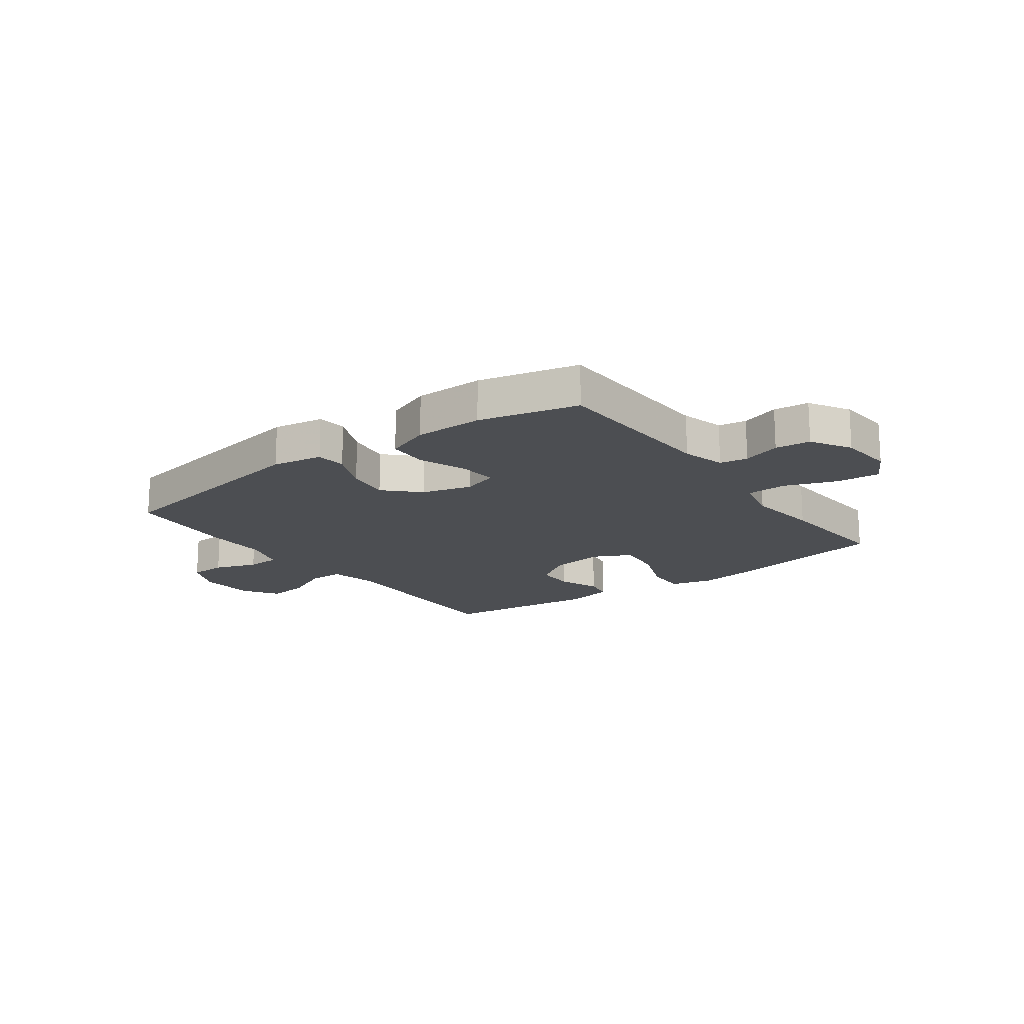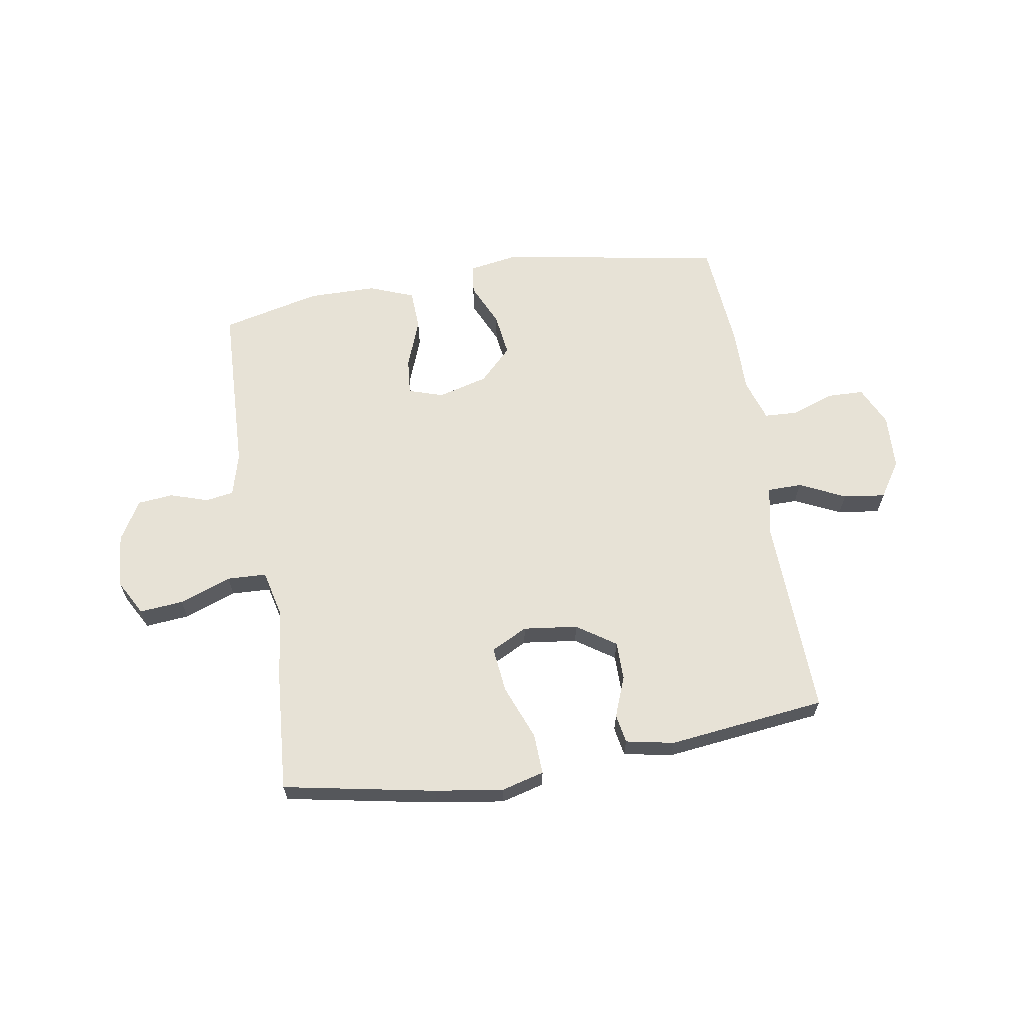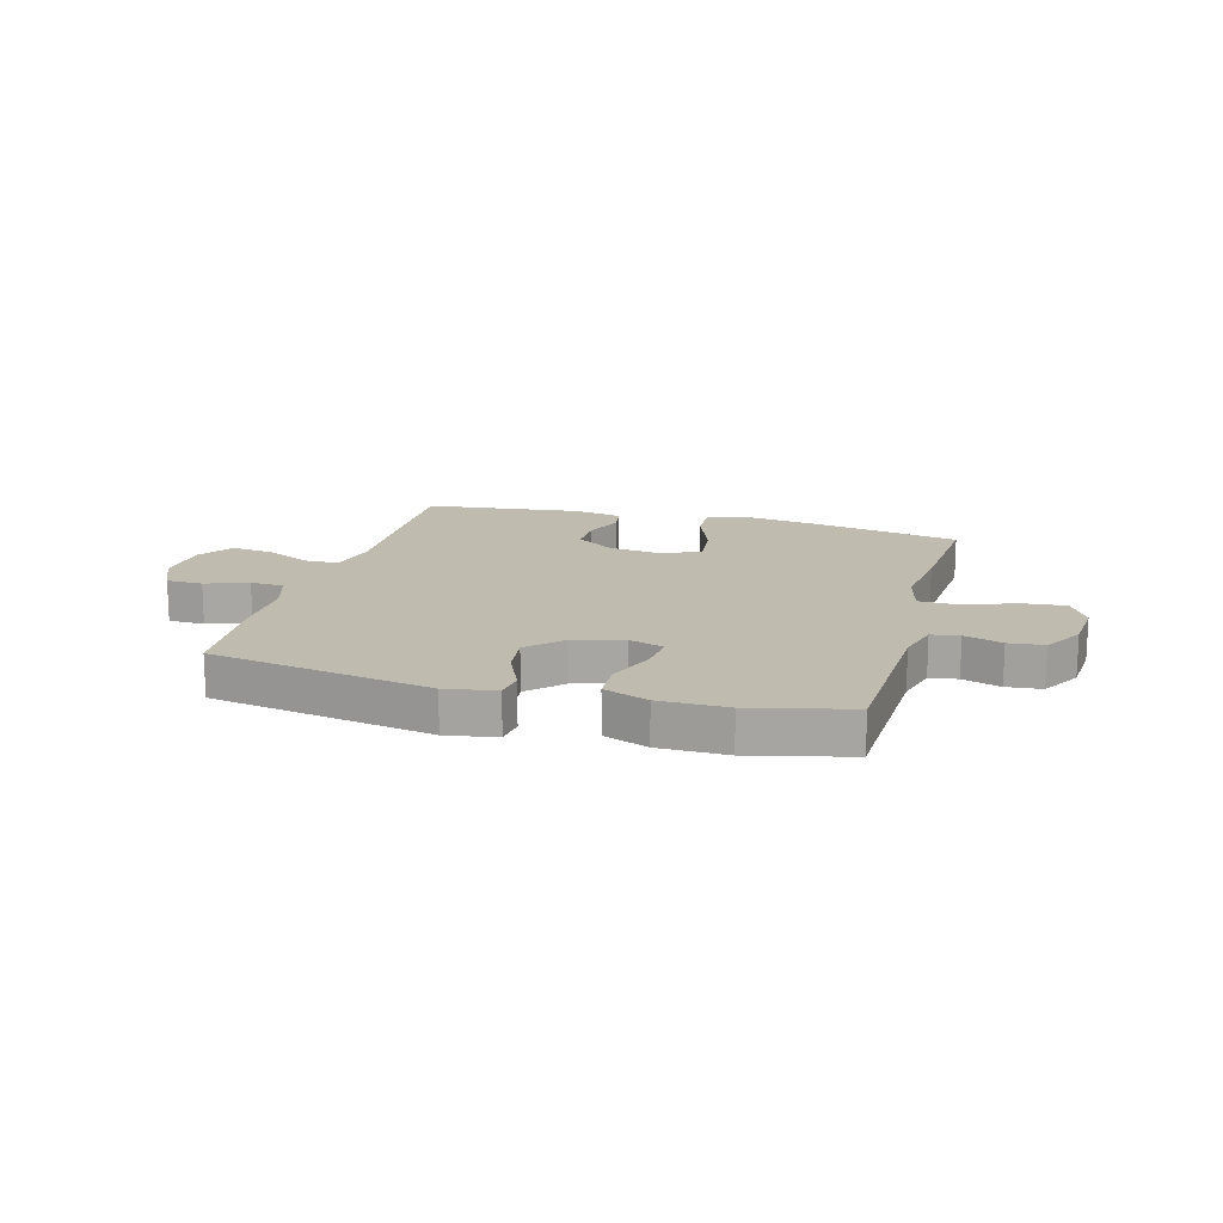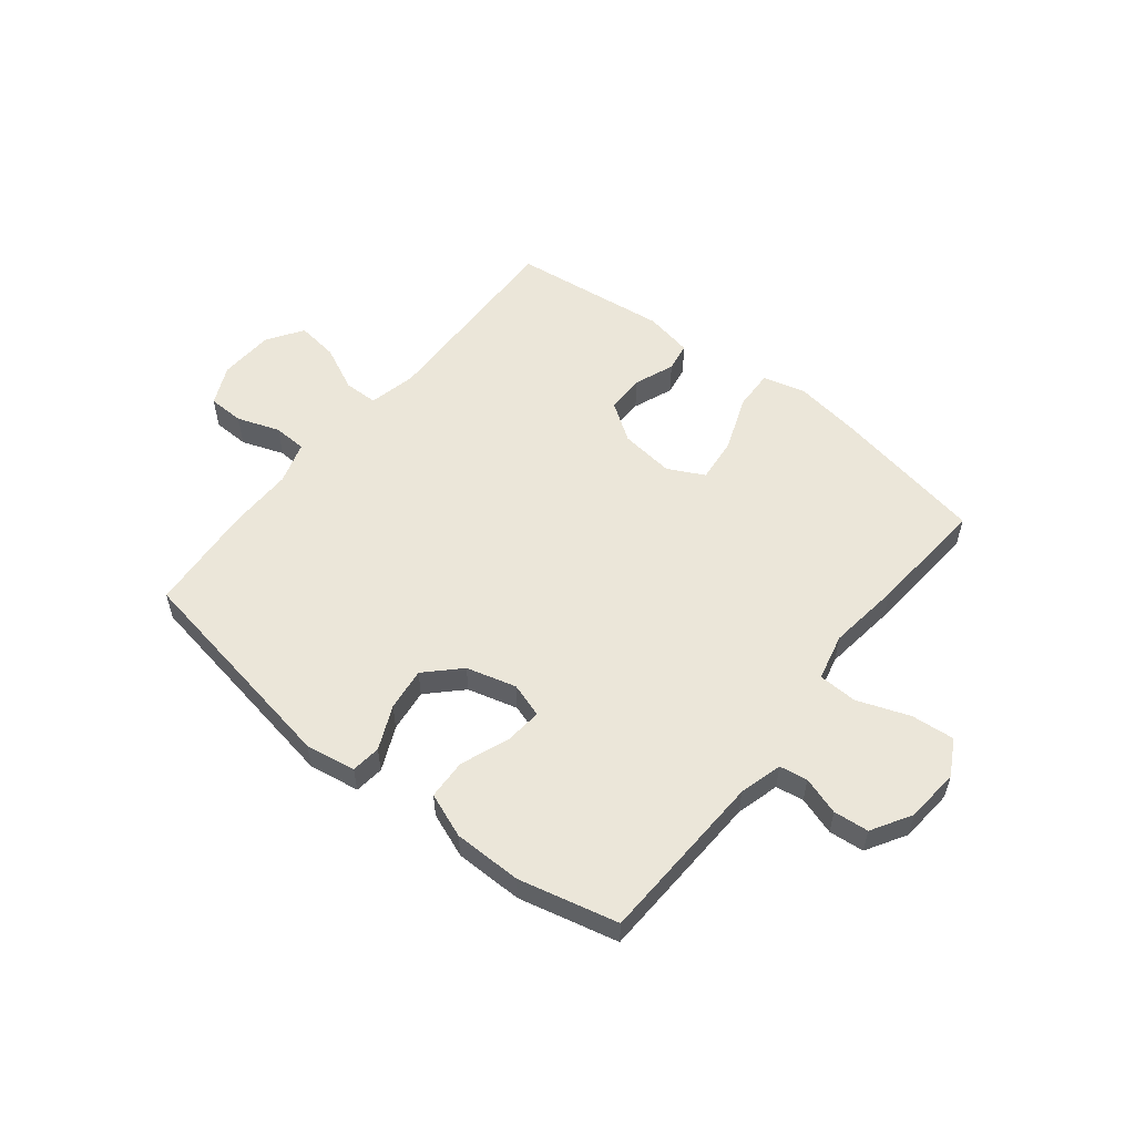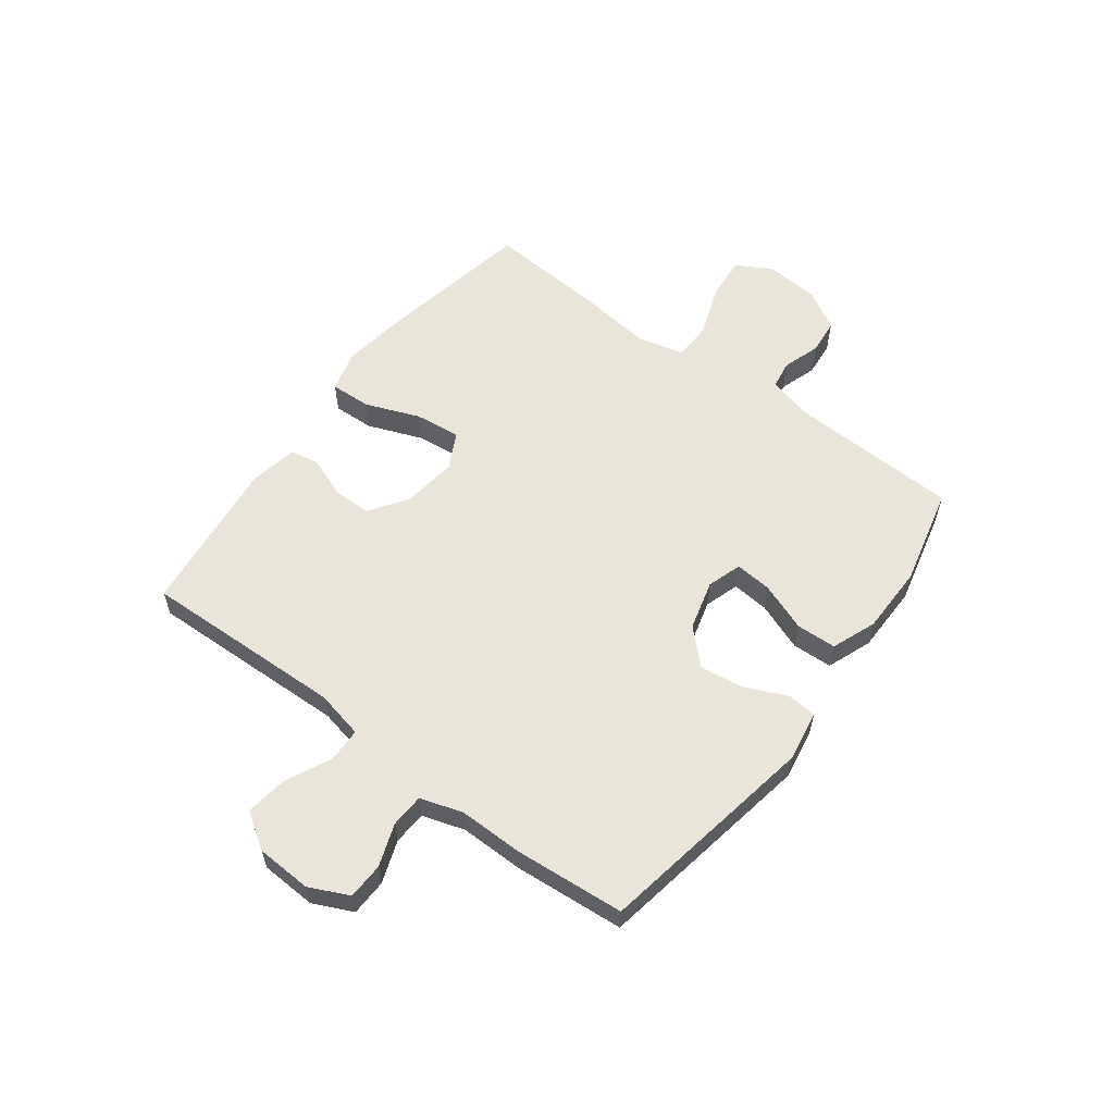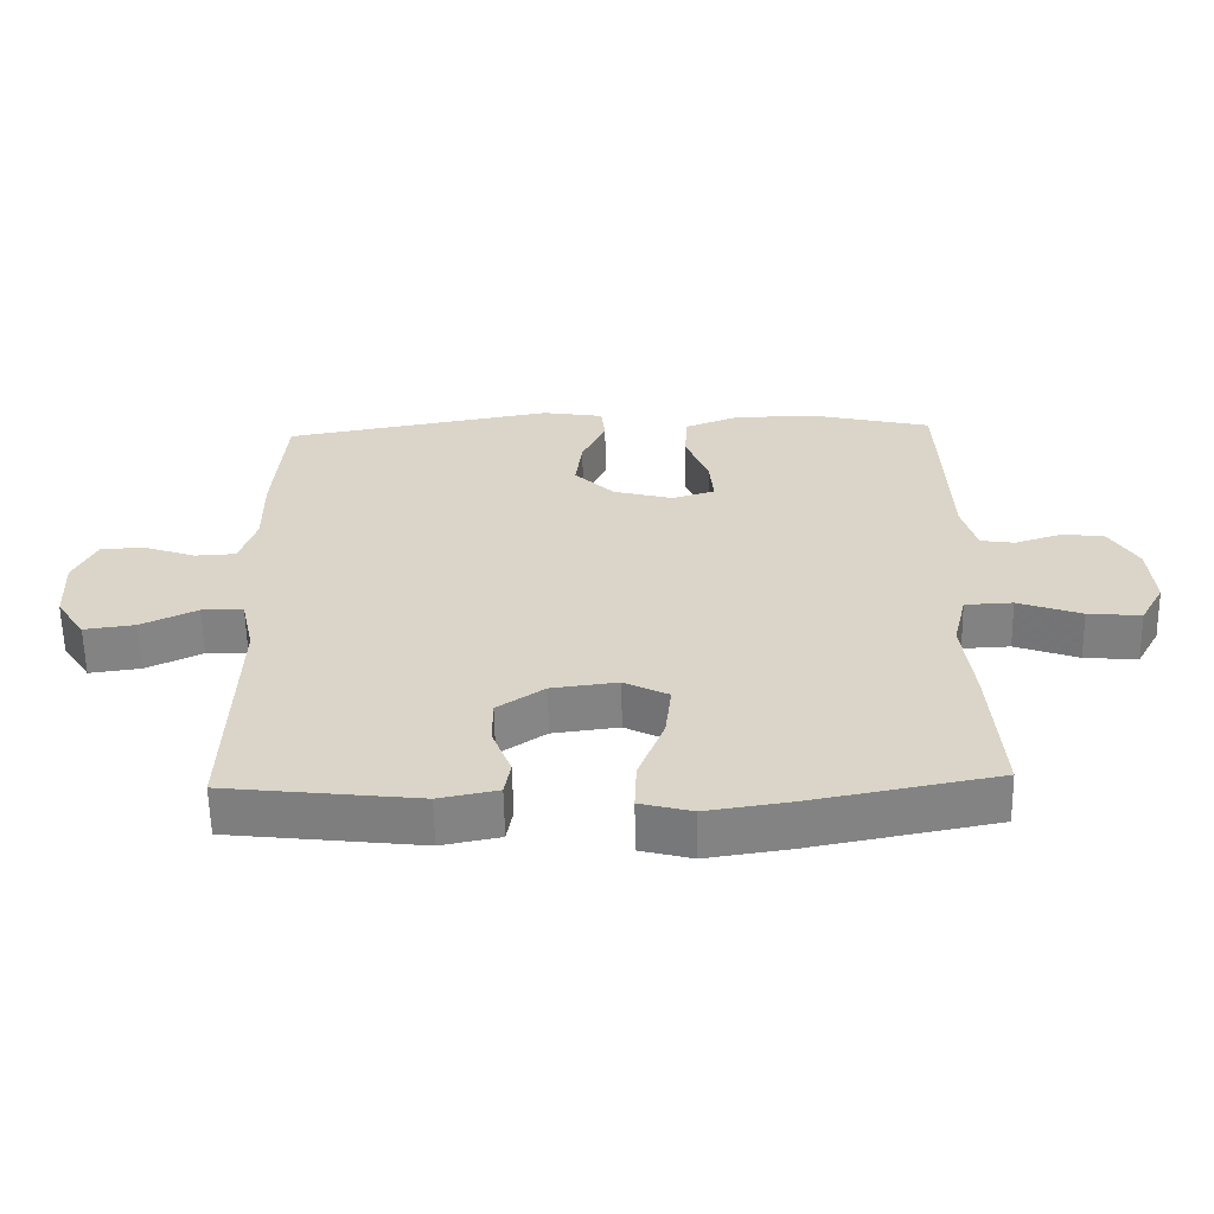
<metadata>
{"format":"obj","ext":"obj","renderer":"f3d","projection":"perspective","resolution":1024,"background":"white","views":[{"elev":-17.0,"azim":36.3,"up":"+Y"},{"elev":63.7,"azim":170.6,"up":"+Y"},{"elev":15.9,"azim":15.4,"up":"+Y"},{"elev":55.2,"azim":38.5,"up":"+Y"},{"elev":58.3,"azim":-53.2,"up":"+Y"},{"elev":-60.5,"azim":1.1,"up":"+Z"}]}
</metadata>
<code>
v 0.5 0.07 -0.5
v 0.228 0.07 -0.552
v 0.106 0.07 -0.57
v 0.03 0.07 -0.55
v 0.033 0.07 -0.477
v 0.071 0.07 -0.379
v 0.08 0.07 -0.297
v 0.015 0.07 -0.264
v -0.082 0.07 -0.276
v -0.151 0.07 -0.323
v -0.151 0.07 -0.392
v -0.123 0.07 -0.464
v -0.132 0.07 -0.516
v -0.218 0.07 -0.533
v -0.5 0.07 -0.5
v -0.489 0.07 -0.138
v -0.508 0.07 -0.052
v -0.569 0.07 -0.051
v -0.651 0.07 -0.09
v -0.726 0.07 -0.1
v -0.768 0.07 -0.036
v -0.773 0.07 0.063
v -0.74 0.07 0.134
v -0.675 0.07 0.136
v -0.599 0.07 0.109
v -0.539 0.07 0.112
v -0.515 0.07 0.188
v -0.516 0.07 0.304
v -0.5 0.07 0.5
v -0.103 0.07 0.57
v -0.013 0.07 0.555
v -0.007 0.07 0.502
v -0.042 0.07 0.424
v -0.052 0.07 0.347
v 0.006 0.07 0.289
v 0.095 0.07 0.265
v 0.157 0.07 0.285
v 0.151 0.07 0.351
v 0.118 0.07 0.438
v 0.121 0.07 0.51
v 0.201 0.07 0.541
v 0.323 0.07 0.542
v 0.5 0.07 0.5
v 0.512 0.07 0.191
v 0.533 0.07 0.114
v 0.583 0.07 0.106
v 0.651 0.07 0.128
v 0.714 0.07 0.122
v 0.756 0.07 0.051
v 0.764 0.07 -0.046
v 0.729 0.07 -0.11
v 0.651 0.07 -0.103
v 0.558 0.07 -0.069
v 0.488 0.07 -0.072
v 0.468 0.07 -0.156
v 0.484 0.07 -0.286
v 0.5 0 -0.5
v 0.228 0 -0.552
v 0.106 0 -0.57
v 0.03 0 -0.55
v 0.033 0 -0.477
v 0.071 0 -0.379
v 0.08 0 -0.297
v 0.015 0 -0.264
v -0.082 0 -0.276
v -0.151 0 -0.323
v -0.151 0 -0.392
v -0.123 0 -0.464
v -0.132 0 -0.516
v -0.218 0 -0.533
v -0.5 0 -0.5
v -0.489 0 -0.138
v -0.508 0 -0.052
v -0.569 0 -0.051
v -0.651 0 -0.09
v -0.726 0 -0.1
v -0.768 0 -0.036
v -0.773 0 0.063
v -0.74 0 0.134
v -0.675 0 0.136
v -0.599 0 0.109
v -0.539 0 0.112
v -0.515 0 0.188
v -0.516 0 0.304
v -0.5 0 0.5
v -0.103 0 0.57
v -0.013 0 0.555
v -0.007 0 0.502
v -0.042 0 0.424
v -0.052 0 0.347
v 0.006 0 0.289
v 0.095 0 0.265
v 0.157 0 0.285
v 0.151 0 0.351
v 0.118 0 0.438
v 0.121 0 0.51
v 0.201 0 0.541
v 0.323 0 0.542
v 0.5 0 0.5
v 0.512 0 0.191
v 0.533 0 0.114
v 0.583 0 0.106
v 0.651 0 0.128
v 0.714 0 0.122
v 0.756 0 0.051
v 0.764 0 -0.046
v 0.729 0 -0.11
v 0.651 0 -0.103
v 0.558 0 -0.069
v 0.488 0 -0.072
v 0.468 0 -0.156
v 0.484 0 -0.286
f 4 5 6
f 3 4 6
f 2 3 6
f 1 2 6
f 56 1 6
f 55 56 6
f 54 55 6 7
f 51 52 53
f 50 51 53
f 49 50 53
f 48 49 53
f 47 48 53
f 46 47 53
f 45 46 53 54
f 54 7 8
f 45 54 8
f 44 45 8
f 42 43 44
f 41 42 44
f 40 41 44
f 39 40 44
f 38 39 44
f 37 38 44
f 44 8 9
f 37 44 9
f 36 37 9
f 31 32 33
f 30 31 33
f 29 30 33
f 28 29 33
f 27 28 33
f 26 27 33 34
f 23 24 25
f 22 23 25
f 21 22 25
f 20 21 25
f 19 20 25
f 18 19 25
f 17 18 25 26
f 26 34 35
f 17 26 35
f 16 17 35
f 14 15 16
f 13 14 16
f 12 13 16
f 11 12 16
f 36 9 10
f 35 36 10
f 16 35 10
f 10 11 16
f 62 61 60
f 62 60 59
f 62 59 58
f 62 58 57
f 62 57 112
f 62 112 111
f 63 62 111 110
f 109 108 107
f 109 107 106
f 109 106 105
f 109 105 104
f 109 104 103
f 109 103 102
f 110 109 102 101
f 64 63 110
f 64 110 101
f 64 101 100
f 100 99 98
f 100 98 97
f 100 97 96
f 100 96 95
f 100 95 94
f 100 94 93
f 65 64 100
f 65 100 93
f 65 93 92
f 89 88 87
f 89 87 86
f 89 86 85
f 89 85 84
f 89 84 83
f 90 89 83 82
f 81 80 79
f 81 79 78
f 81 78 77
f 81 77 76
f 81 76 75
f 81 75 74
f 82 81 74 73
f 91 90 82
f 91 82 73
f 91 73 72
f 72 71 70
f 72 70 69
f 72 69 68
f 72 68 67
f 66 65 92
f 66 92 91
f 66 91 72
f 72 67 66
f 1 57 58 2
f 2 58 59 3
f 3 59 60 4
f 4 60 61 5
f 5 61 62 6
f 6 62 63 7
f 7 63 64 8
f 8 64 65 9
f 9 65 66 10
f 10 66 67 11
f 11 67 68 12
f 12 68 69 13
f 13 69 70 14
f 14 70 71 15
f 15 71 72 16
f 16 72 73 17
f 17 73 74 18
f 18 74 75 19
f 19 75 76 20
f 20 76 77 21
f 21 77 78 22
f 22 78 79 23
f 23 79 80 24
f 24 80 81 25
f 25 81 82 26
f 26 82 83 27
f 27 83 84 28
f 28 84 85 29
f 29 85 86 30
f 30 86 87 31
f 31 87 88 32
f 32 88 89 33
f 33 89 90 34
f 34 90 91 35
f 35 91 92 36
f 36 92 93 37
f 37 93 94 38
f 38 94 95 39
f 39 95 96 40
f 40 96 97 41
f 41 97 98 42
f 42 98 99 43
f 43 99 100 44
f 44 100 101 45
f 45 101 102 46
f 46 102 103 47
f 47 103 104 48
f 48 104 105 49
f 49 105 106 50
f 50 106 107 51
f 51 107 108 52
f 52 108 109 53
f 53 109 110 54
f 54 110 111 55
f 55 111 112 56
f 56 112 57 1

</code>
